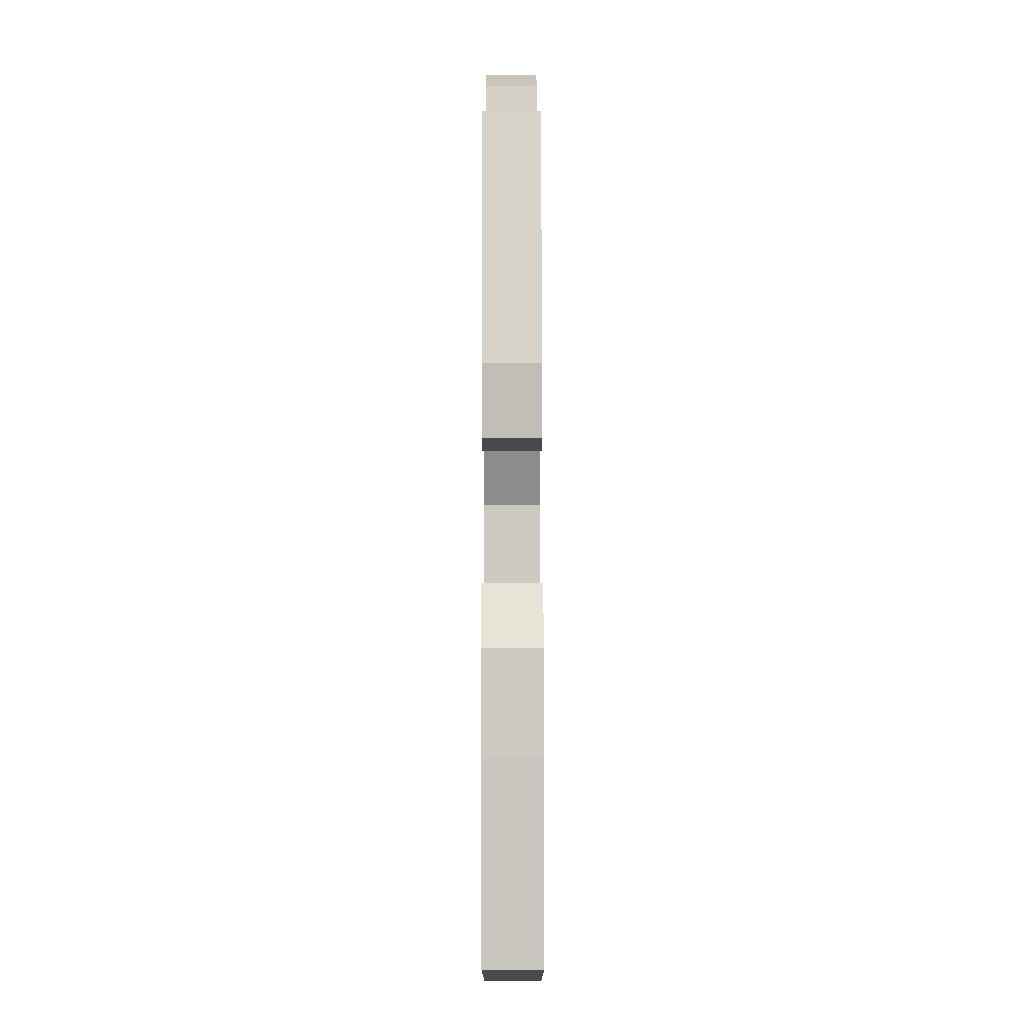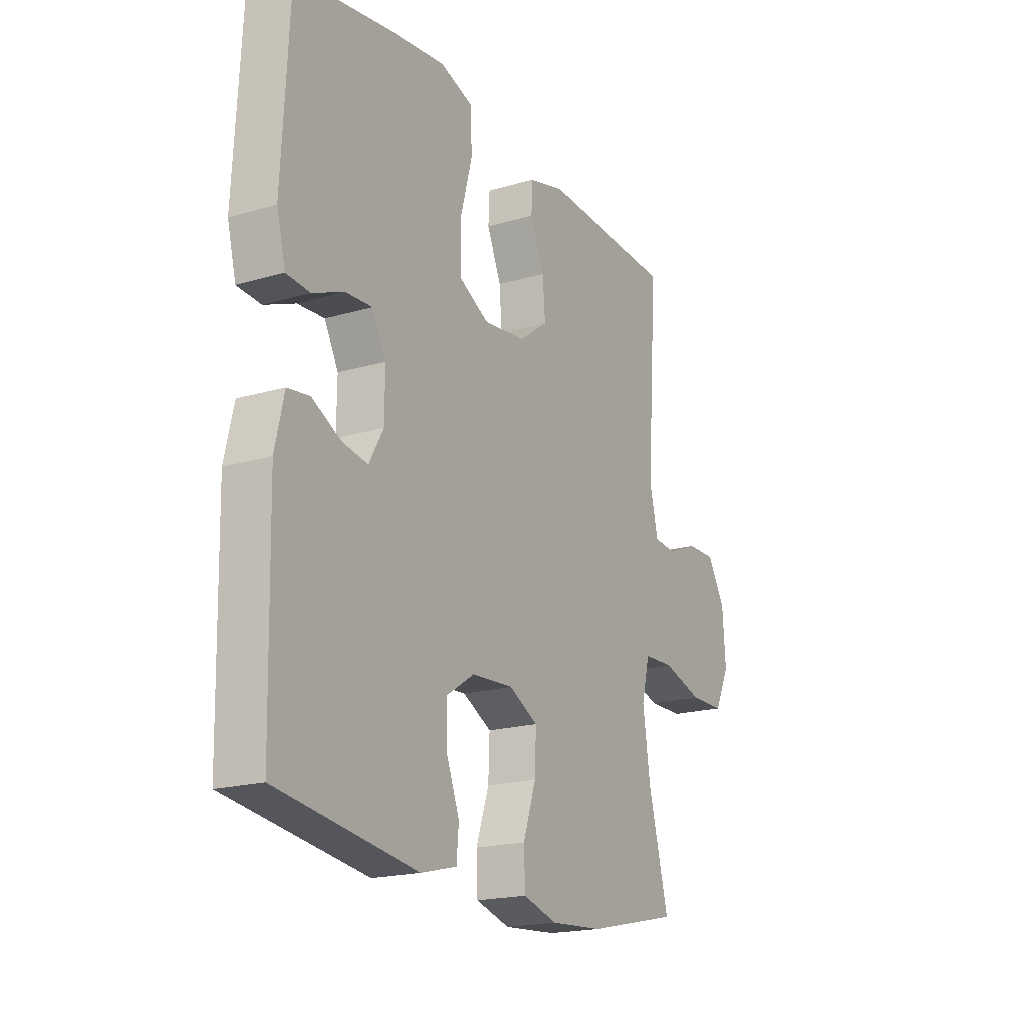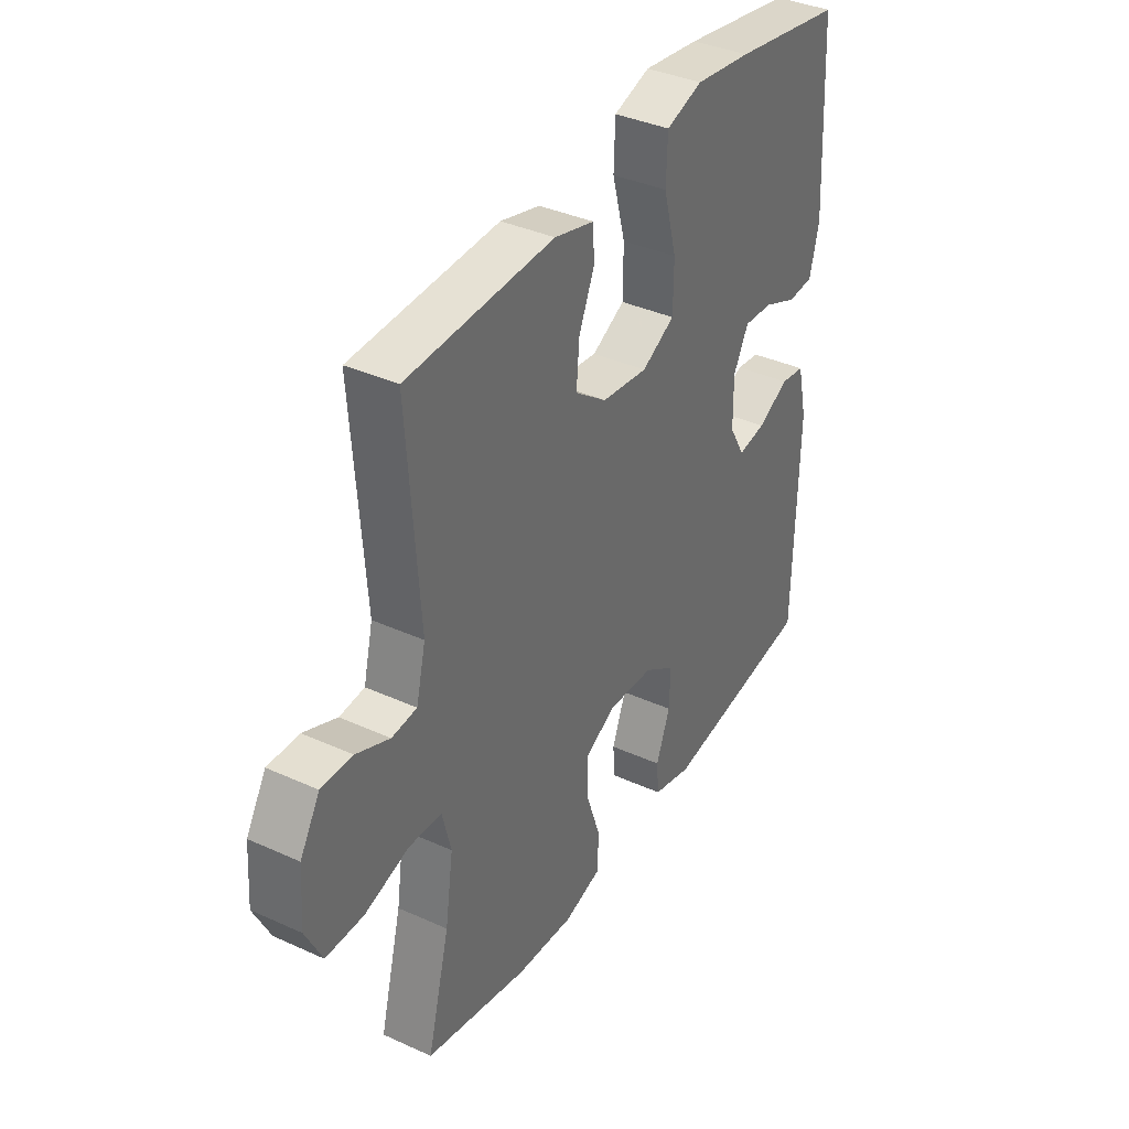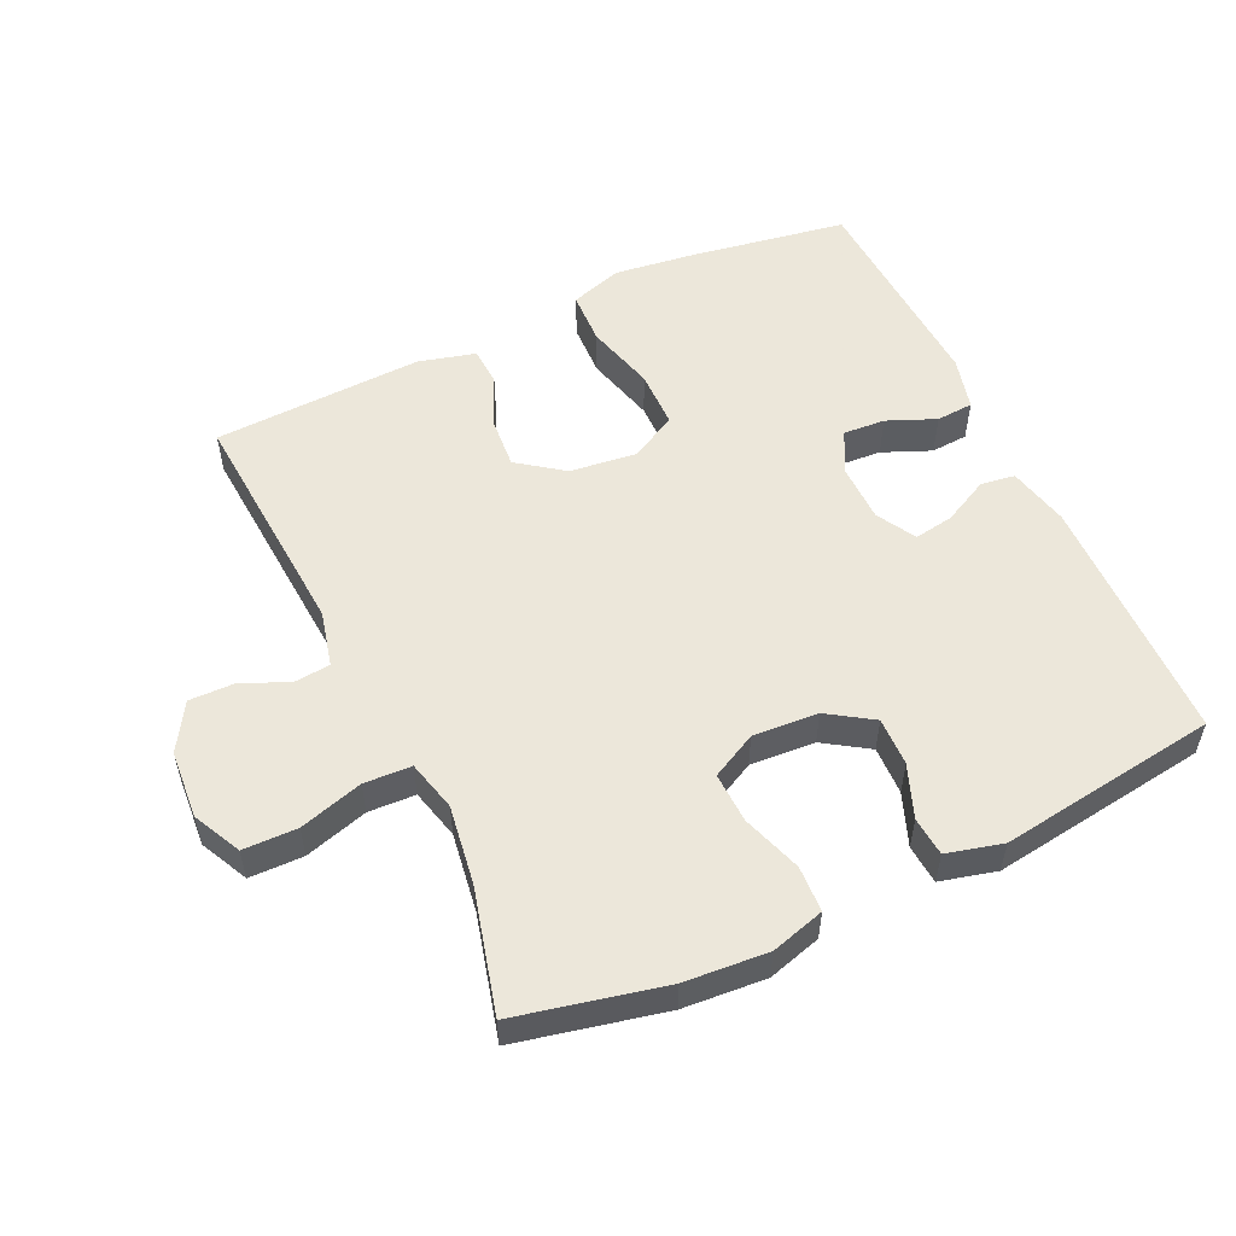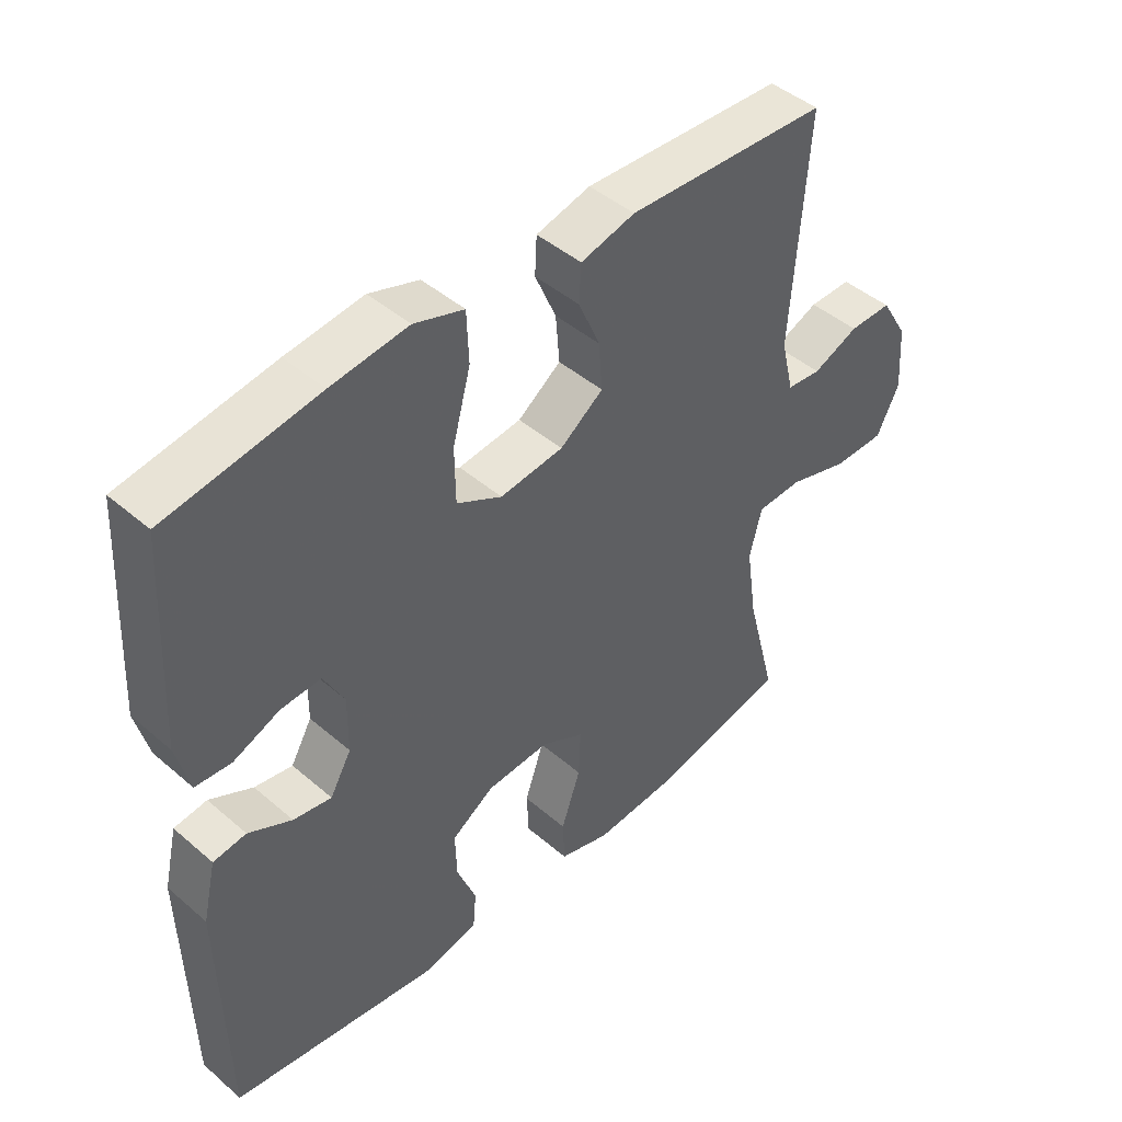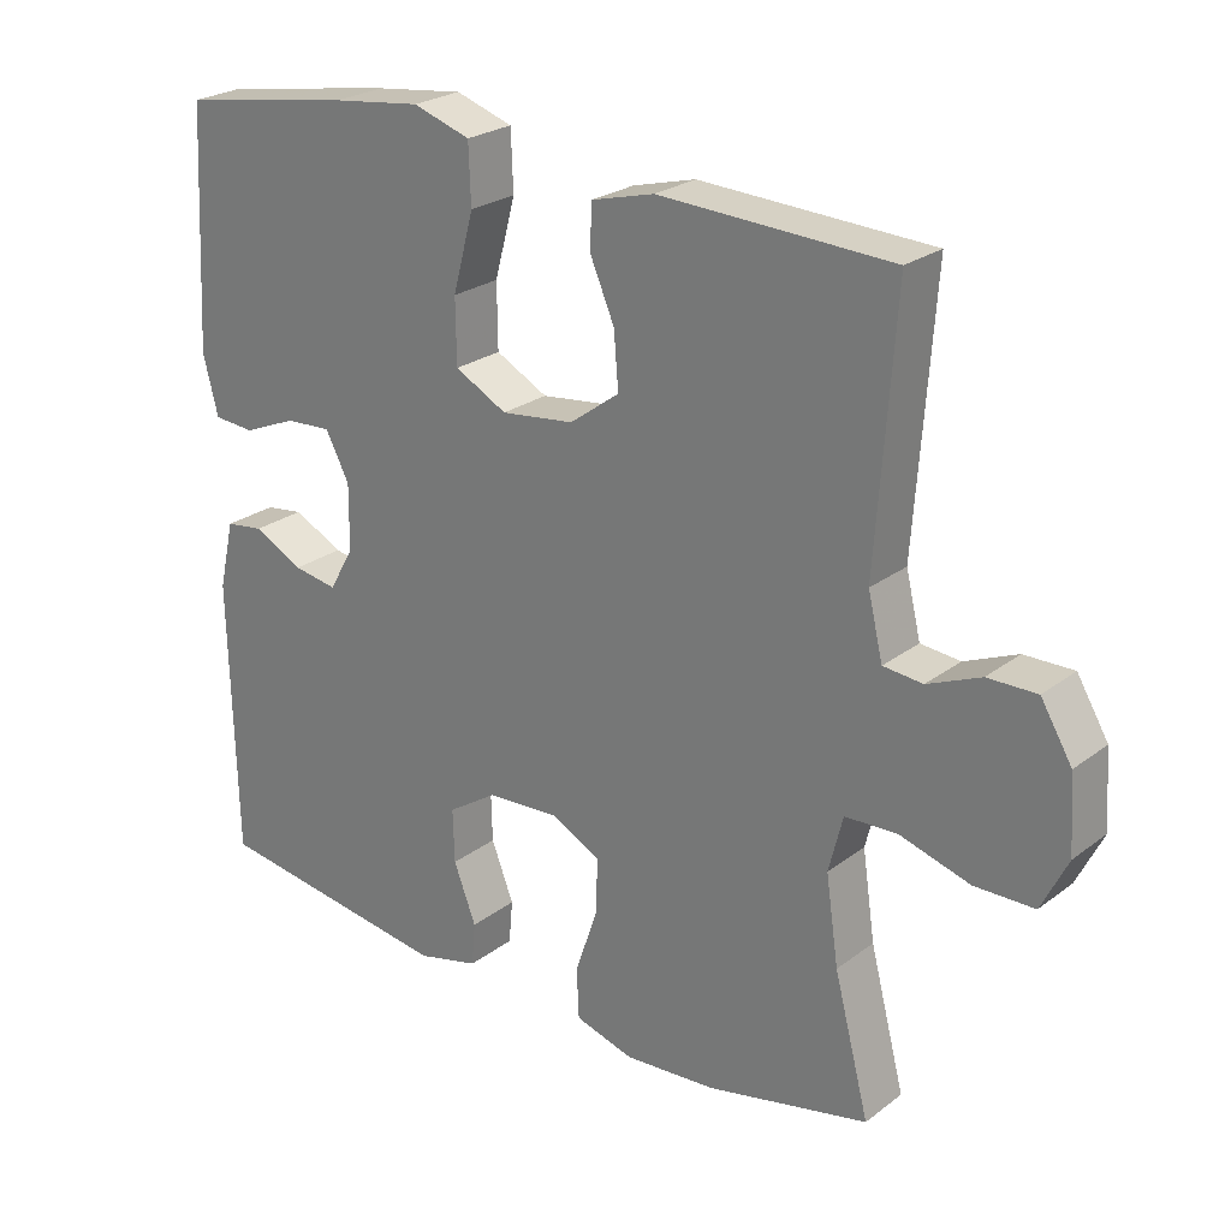
<metadata>
{"format":"obj","ext":"obj","renderer":"f3d","projection":"perspective","resolution":1024,"background":"white","views":[{"elev":79.6,"azim":-90.1,"up":"+Z"},{"elev":-19.1,"azim":-60.9,"up":"+Z"},{"elev":37.4,"azim":120.2,"up":"+Z"},{"elev":54.1,"azim":155.0,"up":"+Y"},{"elev":45.1,"azim":-45.2,"up":"+Z"},{"elev":24.7,"azim":39.4,"up":"+Z"}]}
</metadata>
<code>
v -0.5 0.07 0.5
v -0.266 0.07 0.538
v -0.147 0.07 0.553
v -0.07 0.07 0.528
v -0.067 0.07 0.449
v -0.095 0.07 0.345
v -0.094 0.07 0.259
v -0.024 0.07 0.222
v 0.074 0.07 0.234
v 0.141 0.07 0.283
v 0.135 0.07 0.357
v 0.102 0.07 0.434
v 0.105 0.07 0.492
v 0.189 0.07 0.514
v 0.5 0.07 0.5
v 0.475 0.07 0.149
v 0.495 0.07 0.066
v 0.548 0.07 0.061
v 0.619 0.07 0.091
v 0.685 0.07 0.092
v 0.727 0.07 0.022
v 0.734 0.07 -0.079
v 0.699 0.07 -0.15
v 0.619 0.07 -0.151
v 0.525 0.07 -0.123
v 0.455 0.07 -0.126
v 0.436 0.07 -0.201
v 0.453 0.07 -0.318
v 0.5 0.07 -0.5
v 0.282 0.07 -0.548
v 0.159 0.07 -0.557
v 0.08 0.07 -0.534
v 0.077 0.07 -0.466
v 0.107 0.07 -0.378
v 0.11 0.07 -0.303
v 0.043 0.07 -0.268
v -0.054 0.07 -0.274
v -0.12 0.07 -0.317
v -0.118 0.07 -0.389
v -0.088 0.07 -0.467
v -0.093 0.07 -0.525
v -0.176 0.07 -0.546
v -0.5 0.07 -0.5
v -0.508 0.07 -0.128
v -0.487 0.07 -0.037
v -0.436 0.07 -0.03
v -0.369 0.07 -0.064
v -0.31 0.07 -0.074
v -0.277 0.07 -0.016
v -0.276 0.07 0.072
v -0.308 0.07 0.133
v -0.37 0.07 0.129
v -0.442 0.07 0.099
v -0.497 0.07 0.103
v -0.517 0.07 0.182
v -0.5 0 0.5
v -0.266 0 0.538
v -0.147 0 0.553
v -0.07 0 0.528
v -0.067 0 0.449
v -0.095 0 0.345
v -0.094 0 0.259
v -0.024 0 0.222
v 0.074 0 0.234
v 0.141 0 0.283
v 0.135 0 0.357
v 0.102 0 0.434
v 0.105 0 0.492
v 0.189 0 0.514
v 0.5 0 0.5
v 0.475 0 0.149
v 0.495 0 0.066
v 0.548 0 0.061
v 0.619 0 0.091
v 0.685 0 0.092
v 0.727 0 0.022
v 0.734 0 -0.079
v 0.699 0 -0.15
v 0.619 0 -0.151
v 0.525 0 -0.123
v 0.455 0 -0.126
v 0.436 0 -0.201
v 0.453 0 -0.318
v 0.5 0 -0.5
v 0.282 0 -0.548
v 0.159 0 -0.557
v 0.08 0 -0.534
v 0.077 0 -0.466
v 0.107 0 -0.378
v 0.11 0 -0.303
v 0.043 0 -0.268
v -0.054 0 -0.274
v -0.12 0 -0.317
v -0.118 0 -0.389
v -0.088 0 -0.467
v -0.093 0 -0.525
v -0.176 0 -0.546
v -0.5 0 -0.5
v -0.508 0 -0.128
v -0.487 0 -0.037
v -0.436 0 -0.03
v -0.369 0 -0.064
v -0.31 0 -0.074
v -0.277 0 -0.016
v -0.276 0 0.072
v -0.308 0 0.133
v -0.37 0 0.129
v -0.442 0 0.099
v -0.497 0 0.103
v -0.517 0 0.182
f 52 53 54 55
f 51 52 55 1
f 50 51 1 2
f 49 50 2 3
f 44 45 46 47
f 44 47 48
f 43 44 48
f 42 43 48 49
f 39 40 41 42
f 38 39 42 49
f 31 32 33 34
f 31 34 35
f 28 29 30 31
f 27 28 31 35
f 26 27 35 36
f 22 23 24 25
f 22 25 26
f 21 22 26
f 18 19 20 21
f 17 18 21 26
f 16 17 26 36
f 11 12 13 14
f 10 11 14 15
f 9 10 15 16
f 3 4 5 6
f 3 6 7
f 37 38 49 3
f 8 9 16 36
f 7 8 36 37
f 3 7 37
f 110 109 108 107
f 56 110 107 106
f 57 56 106 105
f 58 57 105 104
f 102 101 100 99
f 103 102 99
f 103 99 98
f 104 103 98 97
f 97 96 95 94
f 104 97 94 93
f 89 88 87 86
f 90 89 86
f 86 85 84 83
f 90 86 83 82
f 91 90 82 81
f 80 79 78 77
f 81 80 77
f 81 77 76
f 76 75 74 73
f 81 76 73 72
f 91 81 72 71
f 69 68 67 66
f 70 69 66 65
f 71 70 65 64
f 61 60 59 58
f 62 61 58
f 58 104 93 92
f 91 71 64 63
f 92 91 63 62
f 92 62 58
f 1 56 57 2
f 2 57 58 3
f 3 58 59 4
f 4 59 60 5
f 5 60 61 6
f 6 61 62 7
f 7 62 63 8
f 8 63 64 9
f 9 64 65 10
f 10 65 66 11
f 11 66 67 12
f 12 67 68 13
f 13 68 69 14
f 14 69 70 15
f 15 70 71 16
f 16 71 72 17
f 17 72 73 18
f 18 73 74 19
f 19 74 75 20
f 20 75 76 21
f 21 76 77 22
f 22 77 78 23
f 23 78 79 24
f 24 79 80 25
f 25 80 81 26
f 26 81 82 27
f 27 82 83 28
f 28 83 84 29
f 29 84 85 30
f 30 85 86 31
f 31 86 87 32
f 32 87 88 33
f 33 88 89 34
f 34 89 90 35
f 35 90 91 36
f 36 91 92 37
f 37 92 93 38
f 38 93 94 39
f 39 94 95 40
f 40 95 96 41
f 41 96 97 42
f 42 97 98 43
f 43 98 99 44
f 44 99 100 45
f 45 100 101 46
f 46 101 102 47
f 47 102 103 48
f 48 103 104 49
f 49 104 105 50
f 50 105 106 51
f 51 106 107 52
f 52 107 108 53
f 53 108 109 54
f 54 109 110 55
f 55 110 56 1

</code>
